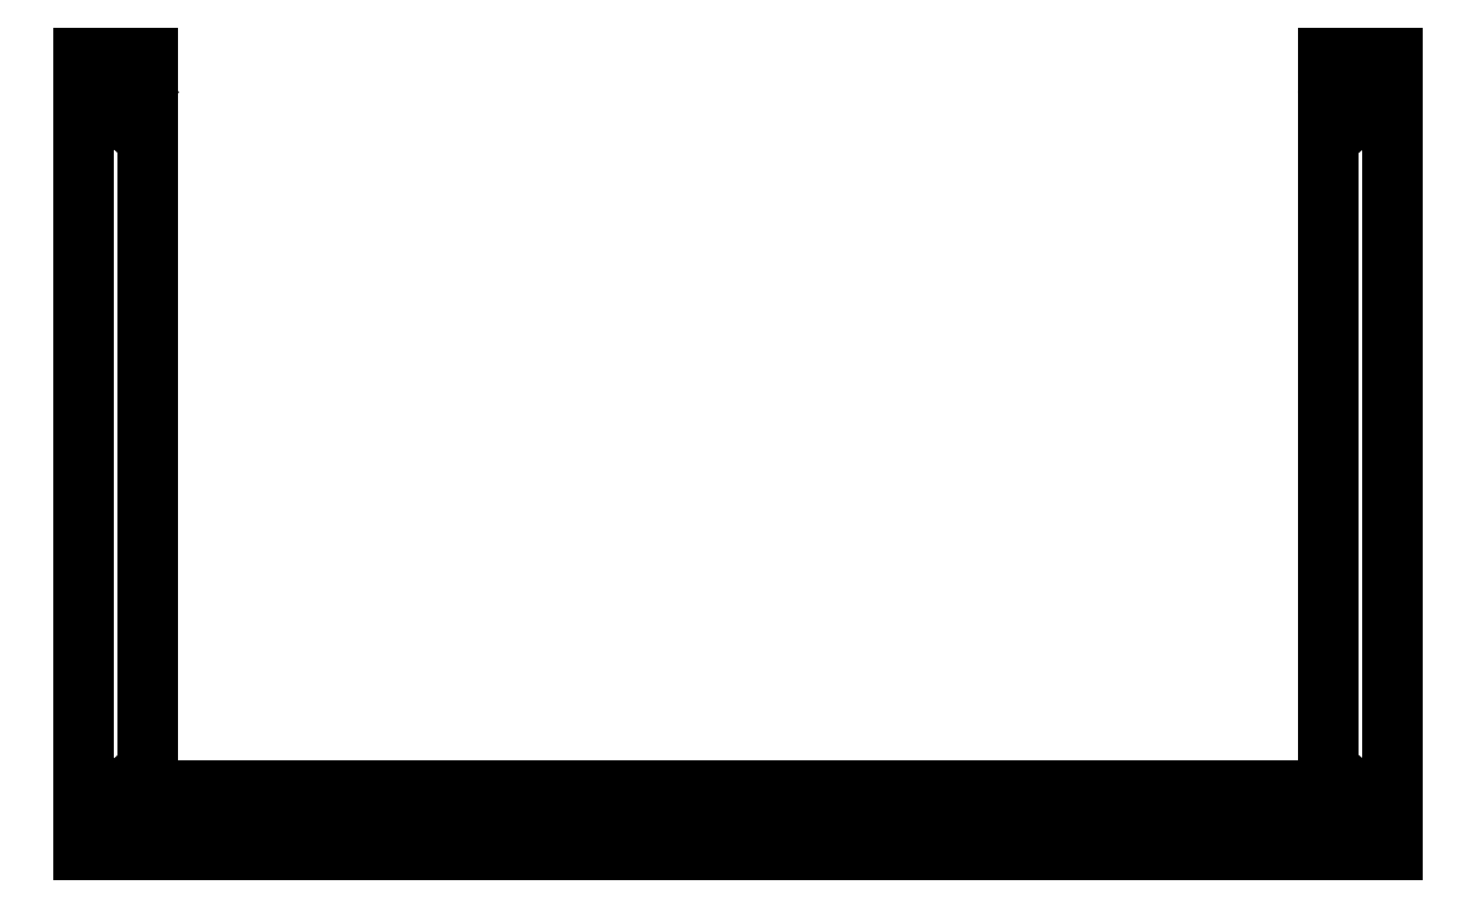
<metadata>
{"format":"dxf","ext":"dxf","renderer":"ezdxf+matplotlib","layout":"modelspace","background":"white","min_lineweight":24,"dpi":150}
</metadata>
<code>
0
SECTION
2
ENTITIES
0
LINE
8
0
10
0
20
0
11
96.52
21
0
0
LINE
8
0
10
96.52
20
0
11
96.52
21
58.42
0
LINE
8
0
10
96.52
20
58.42
11
91.76
21
58.42
0
LINE
8
0
10
91.76
20
58.42
11
91.76
21
4.42
0
LINE
8
0
10
91.76
20
4.42
11
4.76
21
4.42
0
LINE
8
0
10
4.76
20
4.42
11
4.76
21
58.42
0
LINE
8
0
10
4.76
20
58.42
11
0
21
58.42
0
LINE
8
0
10
0
20
58.42
11
0
21
0
0
LINE
8
0
10
1.04
20
2.54
11
1.154
21
3.114
0
LINE
8
0
10
1.154
20
3.114
11
1.479
21
3.601
0
LINE
8
0
10
1.479
20
3.601
11
1.966
21
3.926
0
LINE
8
0
10
1.966
20
3.926
11
2.54
21
4.04
0
LINE
8
0
10
2.54
20
4.04
11
3.114
21
3.926
0
LINE
8
0
10
3.114
20
3.926
11
3.601
21
3.601
0
LINE
8
0
10
3.601
20
3.601
11
3.926
21
3.114
0
LINE
8
0
10
3.926
20
3.114
11
4.04
21
2.54
0
LINE
8
0
10
4.04
20
2.54
11
3.926
21
1.966
0
LINE
8
0
10
3.926
20
1.966
11
3.601
21
1.479
0
LINE
8
0
10
3.601
20
1.479
11
3.114
21
1.154
0
LINE
8
0
10
3.114
20
1.154
11
2.54
21
1.04
0
LINE
8
0
10
2.54
20
1.04
11
1.966
21
1.154
0
LINE
8
0
10
1.966
20
1.154
11
1.479
21
1.479
0
LINE
8
0
10
1.479
20
1.479
11
1.154
21
1.966
0
LINE
8
0
10
1.154
20
1.966
11
1.04
21
2.54
0
LINE
8
0
10
1.04
20
55.88
11
1.154
21
56.45
0
LINE
8
0
10
1.154
20
56.45
11
1.479
21
56.94
0
LINE
8
0
10
1.479
20
56.94
11
1.966
21
57.27
0
LINE
8
0
10
1.966
20
57.27
11
2.54
21
57.38
0
LINE
8
0
10
2.54
20
57.38
11
3.114
21
57.27
0
LINE
8
0
10
3.114
20
57.27
11
3.601
21
56.94
0
LINE
8
0
10
3.601
20
56.94
11
3.926
21
56.45
0
LINE
8
0
10
3.926
20
56.45
11
4.04
21
55.88
0
LINE
8
0
10
4.04
20
55.88
11
3.926
21
55.31
0
LINE
8
0
10
3.926
20
55.31
11
3.601
21
54.82
0
LINE
8
0
10
3.601
20
54.82
11
3.114
21
54.49
0
LINE
8
0
10
3.114
20
54.49
11
2.54
21
54.38
0
LINE
8
0
10
2.54
20
54.38
11
1.966
21
54.49
0
LINE
8
0
10
1.966
20
54.49
11
1.479
21
54.82
0
LINE
8
0
10
1.479
20
54.82
11
1.154
21
55.31
0
LINE
8
0
10
1.154
20
55.31
11
1.04
21
55.88
0
LINE
8
0
10
92.48
20
2.54
11
92.59
21
3.114
0
LINE
8
0
10
92.59
20
3.114
11
92.92
21
3.601
0
LINE
8
0
10
92.92
20
3.601
11
93.41
21
3.926
0
LINE
8
0
10
93.41
20
3.926
11
93.98
21
4.04
0
LINE
8
0
10
93.98
20
4.04
11
94.55
21
3.926
0
LINE
8
0
10
94.55
20
3.926
11
95.04
21
3.601
0
LINE
8
0
10
95.04
20
3.601
11
95.37
21
3.114
0
LINE
8
0
10
95.37
20
3.114
11
95.48
21
2.54
0
LINE
8
0
10
95.48
20
2.54
11
95.37
21
1.966
0
LINE
8
0
10
95.37
20
1.966
11
95.04
21
1.479
0
LINE
8
0
10
95.04
20
1.479
11
94.55
21
1.154
0
LINE
8
0
10
94.55
20
1.154
11
93.98
21
1.04
0
LINE
8
0
10
93.98
20
1.04
11
93.41
21
1.154
0
LINE
8
0
10
93.41
20
1.154
11
92.92
21
1.479
0
LINE
8
0
10
92.92
20
1.479
11
92.59
21
1.966
0
LINE
8
0
10
92.59
20
1.966
11
92.48
21
2.54
0
LINE
8
0
10
92.48
20
55.88
11
92.59
21
56.45
0
LINE
8
0
10
92.59
20
56.45
11
92.92
21
56.94
0
LINE
8
0
10
92.92
20
56.94
11
93.41
21
57.27
0
LINE
8
0
10
93.41
20
57.27
11
93.98
21
57.38
0
LINE
8
0
10
93.98
20
57.38
11
94.55
21
57.27
0
LINE
8
0
10
94.55
20
57.27
11
95.04
21
56.94
0
LINE
8
0
10
95.04
20
56.94
11
95.37
21
56.45
0
LINE
8
0
10
95.37
20
56.45
11
95.48
21
55.88
0
LINE
8
0
10
95.48
20
55.88
11
95.37
21
55.31
0
LINE
8
0
10
95.37
20
55.31
11
95.04
21
54.82
0
LINE
8
0
10
95.04
20
54.82
11
94.55
21
54.49
0
LINE
8
0
10
94.55
20
54.49
11
93.98
21
54.38
0
LINE
8
0
10
93.98
20
54.38
11
93.41
21
54.49
0
LINE
8
0
10
93.41
20
54.49
11
92.92
21
54.82
0
LINE
8
0
10
92.92
20
54.82
11
92.59
21
55.31
0
LINE
8
0
10
92.59
20
55.31
11
92.48
21
55.88
0
ENDSEC
0
EOF

</code>
